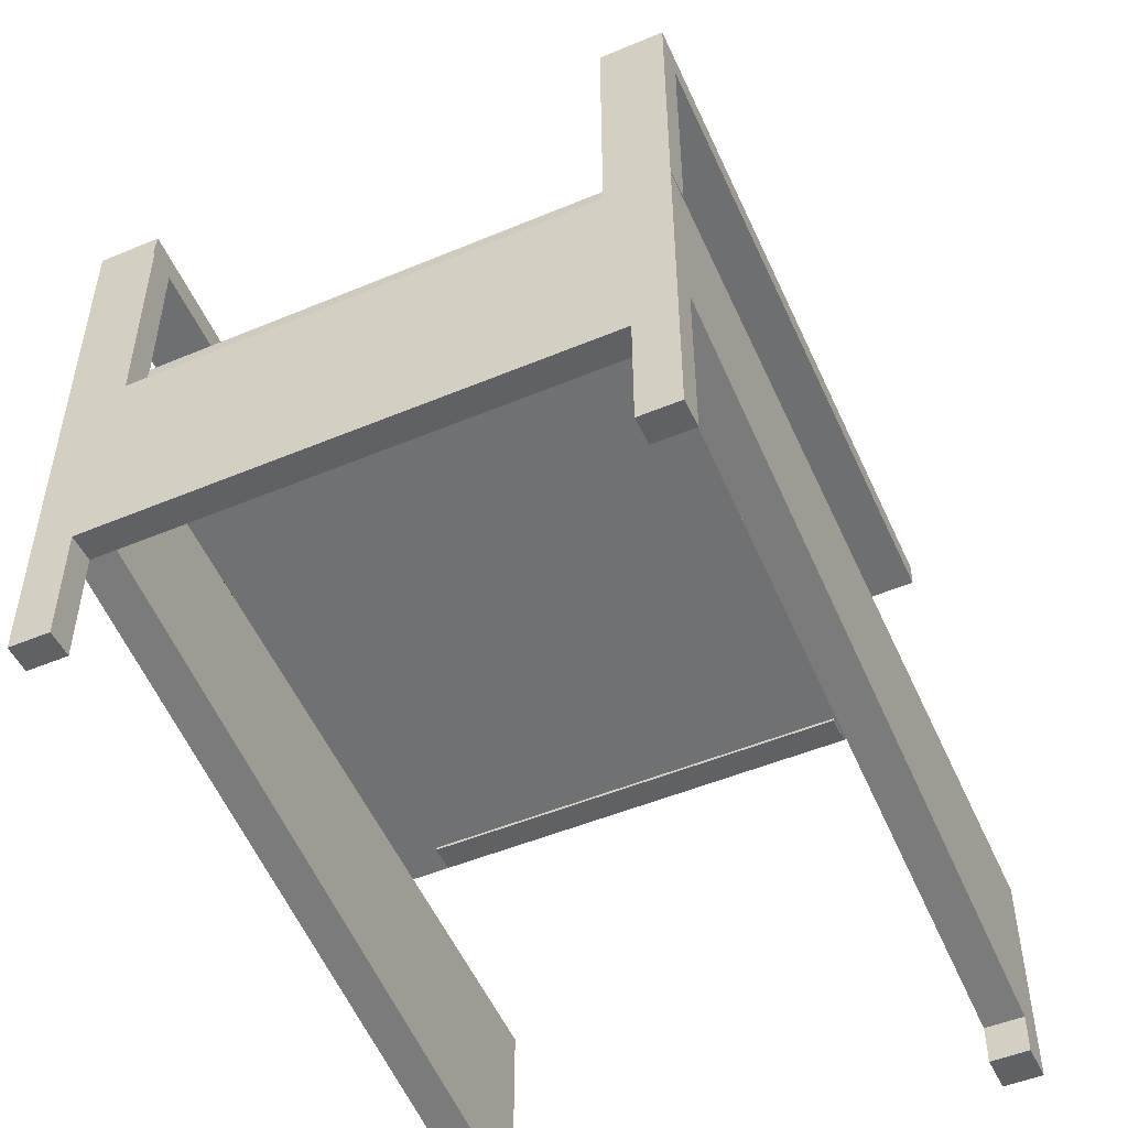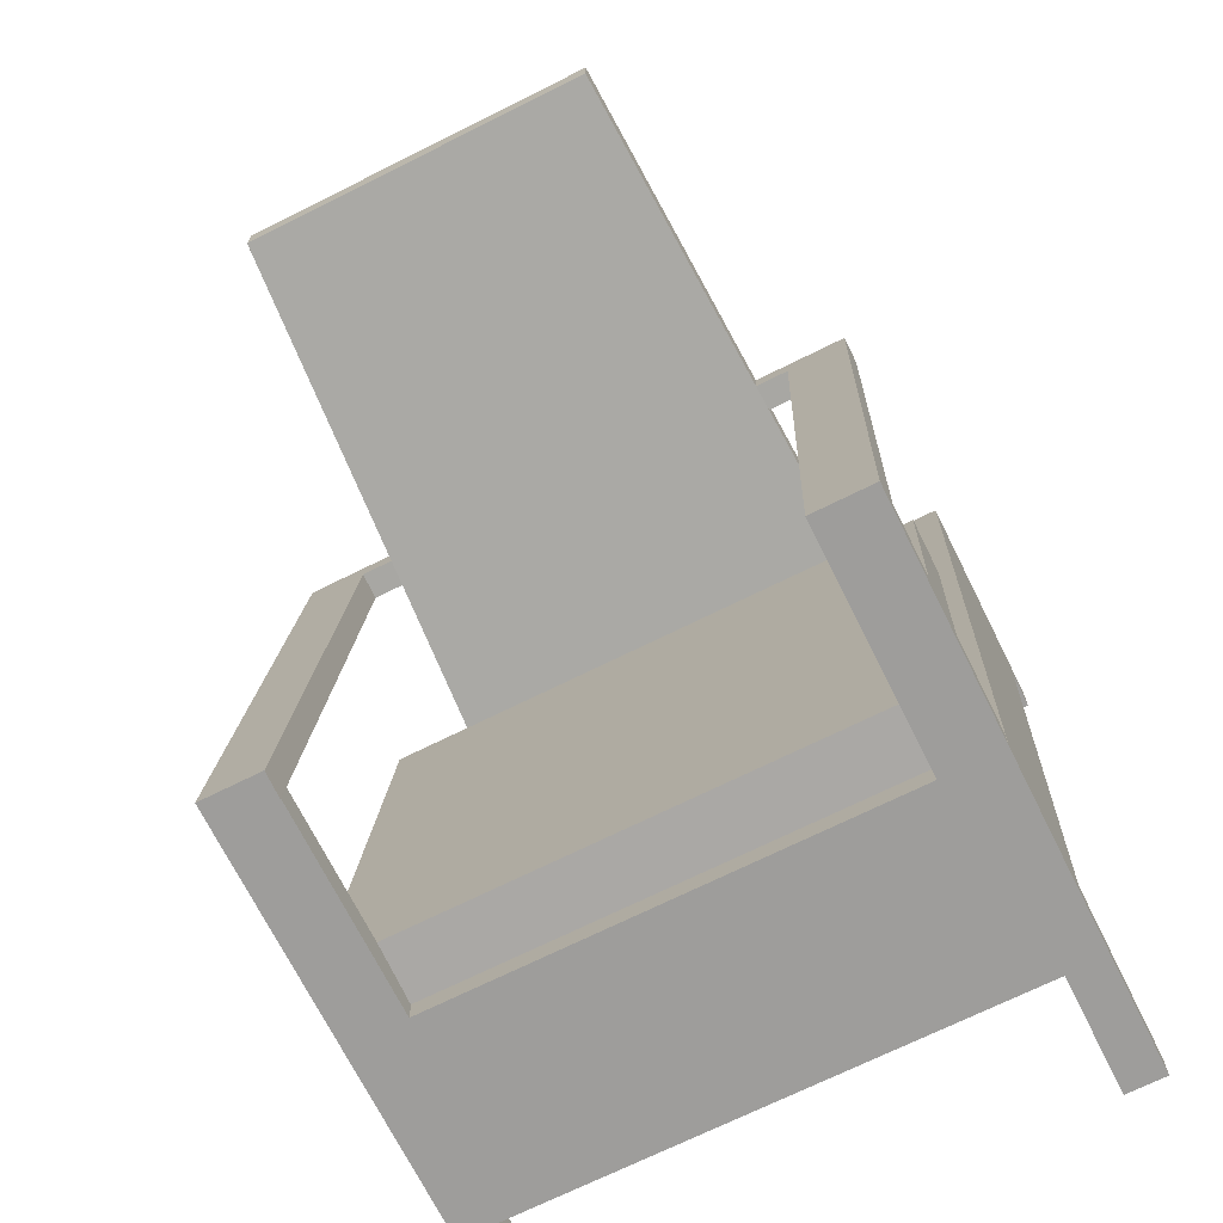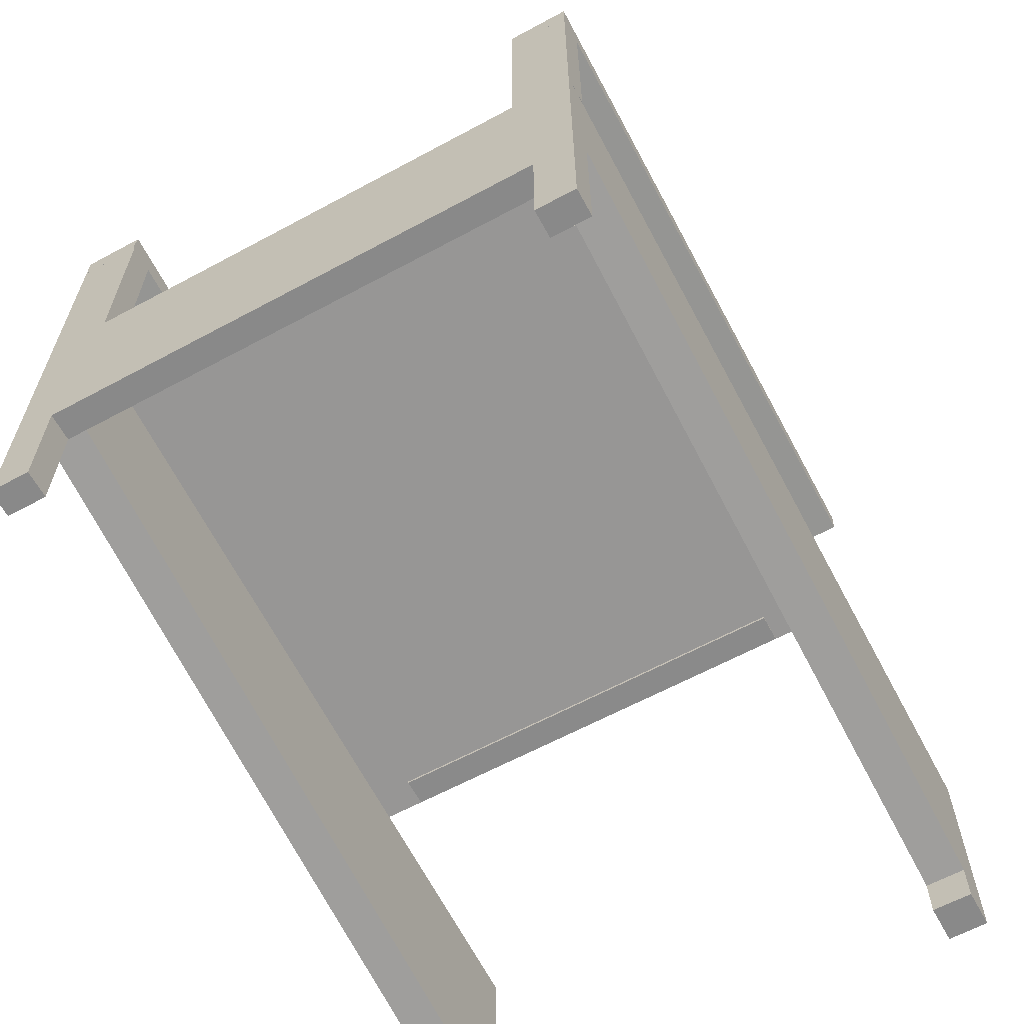
<metadata>
{"format":"obj","ext":"obj","renderer":"f3d","projection":"perspective","resolution":1024,"background":"white","views":[{"elev":-50.2,"azim":-155.3,"up":"+Y"},{"elev":-70.4,"azim":-153.5,"up":"+Z"},{"elev":-63.2,"azim":-151.4,"up":"+Y"}]}
</metadata>
<code>
v -0.2157 0.1107 -0.2544
v -0.2157 0.1104 -0.2722
v -0.2157 0.1107 -0.2752
v -0.2157 0.1099 -0.2665
v -0.2166 0.1107 -0.2752
v -0.2157 -0.04888 -0.2752
v -0.2157 0.1307 -0.2752
v -0.2157 0.1099 -0.2544
v -0.2157 0.07072 0.1802
v -0.2157 -0.04888 -0.2544
v -0.2619 0.1107 -0.2752
v -0.2166 0.1107 -0.2544
v -0.2157 0.09059 0.1819
v -0.2619 0.1099 -0.2544
v -0.2157 0.1088 -0.2544
v -0.2157 -0.004356 -0.2544
v -0.2619 0.1307 -0.2752
v -0.2619 0.07051 0.1825
v -0.2319 -0.04888 -0.2544
v -0.2319 -0.04888 -0.2752
v -0.2619 0.1107 -0.2544
v -0.2619 0.1088 -0.2544
v -0.2157 0.07051 0.1825
v -0.2619 -0.04888 -0.2752
v -0.2319 -0.051 -0.2544
v -0.2619 0.0886 0.2046
v -0.2619 0.1099 -0.2665
v -0.2506 -0.004356 -0.2544
v -0.2619 -0.004356 -0.2544
v -0.1907 0.07072 0.1802
v -0.2619 -0.04888 -0.2544
v -0.1907 0.06872 0.2029
v -0.2619 0.06872 0.2029
v -0.2619 -0.1138 0.3632
v 0.1309 -0.04888 -0.2752
v -0.2319 -0.08255 -0.2689
v -0.2319 -0.1985 -0.2752
v -0.2157 0.0886 0.2046
v -0.1907 0.09059 0.1819
v -0.2157 0.06872 0.2029
v -0.2619 -0.1586 -0.2544
v 0.1471 -0.051 -0.2544
v 0.1771 -0.04888 -0.2752
v -0.2319 -0.09552 0.1836
v -0.2319 -0.08255 -0.2544
v -0.2619 -0.2883 -0.2752
v -0.1907 0.0886 0.2046
v -0.2619 -0.2584 0.3338
v 0.1471 -0.04888 -0.2752
v -0.2319 -0.1138 0.3632
v -0.2319 -0.1586 -0.2544
v -0.2319 -0.2883 -0.2752
v 0.1471 -0.1985 -0.2752
v -0.2619 -0.2883 -0.2544
v -0.2619 -0.2883 0.3338
v -0.2319 -0.2584 0.3338
v 0.1471 -0.1138 0.3632
v 0.1309 -0.04888 -0.2549
v 0.1471 -0.09552 0.1836
v 0.1471 -0.2584 0.3338
v 0.1771 -0.04888 -0.2549
v 0.1771 -0.1138 0.3632
v -0.2319 -0.2883 0.3632
v -0.2319 -0.2883 -0.2544
v 0.1471 -0.2883 -0.2752
v 0.1471 -0.1985 -0.2544
v -0.2619 -0.2883 0.3632
v 0.1471 -0.04888 -0.2549
v 0.1471 -0.1586 -0.2544
v 0.1721 -0.04888 -0.2549
v 0.1771 -0.1586 -0.2544
v 0.1175 -0.09552 0.1836
v -0.199 -0.09552 0.1836
v 0.1175 -0.0924 0.1836
v 0.1175 -0.09545 0.1626
v -0.2319 -0.1985 -0.2544
v 0.1771 -0.2883 -0.2752
v 0.1471 -0.2883 -0.2544
v -0.2319 -0.2883 0.3338
v 0.1471 -0.2883 0.3632
v 0.1309 -0.04888 -0.2544
v 0.1309 0.11 -0.2678
v 0.1309 0.1107 -0.2544
v 0.1309 0.1107 -0.2752
v 0.1309 0.1307 -0.2752
v 0.1309 0.1088 -0.2544
v 0.1471 -0.04888 -0.2544
v 0.1771 -0.2584 0.3338
v 0.1765 0.1107 -0.2752
v 0.1771 0.1107 -0.2752
v 0.1765 0.1107 -0.2753
v 0.1312 0.07052 0.1823
v -0.199 -0.0924 0.1836
v 0.1175 -0.09233 0.1626
v -0.199 -0.09545 0.1626
v 0.1771 -0.2883 0.3632
v 0.1309 0.11 -0.2544
v 0.1307 0.09215 0.1642
v 0.1309 0.1108 -0.277
v 0.1471 -0.2883 0.3338
v 0.1771 -0.04888 -0.2544
v 0.1771 0.11 -0.2678
v 0.1771 0.1307 -0.2752
v 0.1771 0.1107 -0.2544
v 0.1771 0.11 -0.2544
v 0.1771 0.1088 -0.2544
v 0.177 0.1278 -0.2427
v 0.1771 -0.2883 -0.2544
v 0.1771 -0.2883 0.3338
v 0.1765 0.1107 -0.2544
v 0.1769 0.07052 0.1823
v 0.1084 0.06869 0.2028
v -0.199 -0.09233 0.1626
v 0.115 -0.04723 0.1674
v 0.1307 0.08861 0.2045
v 0.1307 0.09211 0.1642
v 0.1312 0.07052 0.1824
v -0.179 0.3422 0.2353
v 0.09284 0.3422 0.2085
v -0.1906 0.09059 0.1819
v 0.1077 0.08001 0.1808
v 0.1769 0.0886 0.2045
v 0.1307 0.0904 0.184
v 0.1769 0.1307 -0.2752
v 0.1307 0.09057 0.1817
v 0.1307 0.07226 0.1624
v 0.1769 0.09214 0.1642
v 0.1307 0.06874 0.2027
v 0.1769 0.06872 0.2028
v 0.09284 0.3422 0.2353
v -0.179 0.3422 0.2085
v 0.1071 0.09059 0.1819
v 0.1307 0.08857 0.2045
v 0.1307 0.09061 0.1817
v 0.1769 0.1278 -0.2427
v 0.1307 0.07184 0.1673
v 0.1307 0.07052 0.1823
v 0.1071 0.09061 0.1817
v 0.1307 0.06872 0.2028
v 0.1307 0.09061 0.1817
v 0.1307 0.09215 0.1642
v 0.1307 0.07073 0.18
v 0.1307 0.06997 0.1886
v 0.1057 0.08857 0.2045
v 0.1072 0.08861 0.2045
v 0.1307 0.09061 0.1817
v 0.1307 0.06869 0.2028
v 0.1072 0.08857 0.2045
v 0.1083 0.07073 0.18
v 0.1307 0.07059 0.1816
v 0.1057 0.06869 0.2028
v 0.1057 0.06874 0.2027
v 0.1057 0.07052 0.1824
v 0.1057 0.07073 0.18
v -0.2506 -0.04847 -0.2589
v -0.2507 -0.04723 0.1674
v -0.2157 -0.04847 -0.2589
v -0.2507 -0.09135 0.1629
v 0.1013 -0.04723 0.1674
v 0.1309 -0.04847 -0.2589
v 0.1013 -0.04723 0.1674
v 0.1013 -0.09134 0.1629
v 0.1309 -0.004356 -0.2544
v 0.1013 -0.09134 0.1629
v 0.1721 -0.04723 0.1674
v 0.1771 -0.04446 -0.2544
v 0.1721 -0.004356 -0.2544
v 0.1309 -0.04446 -0.2544
v 0.1721 -0.04446 -0.2544
v 0.1721 -0.09134 0.1629
v 0.1771 -0.004356 -0.2544
v -0.1887 0.09215 0.1642
v -0.1885 0.09215 0.1642
v 0.1771 0.09215 0.1642
v 0.1309 0.0904 0.1841
v 0.1309 0.09038 0.1843
v -0.1885 0.0886 0.2046
v 0.1307 0.07223 0.1624
v 0.1307 0.07222 0.1626
v 0.1309 0.07047 0.1825
v 0.09659 0.09164 0.1696
v 0.09659 0.09167 0.1696
v 0.1038 0.09038 0.1843
v 0.1037 0.09038 0.1843
v 0.1038 0.07051 0.1825
v 0.1307 0.09215 0.1641
v -0.2319 -0.08255 -0.2752
g mesh1_mesh1-geometry
f 1 2 3
f 2 1 4
f 3 2 1
f 4 1 2
f 5 3 2
f 2 3 5
f 3 6 2
f 5 1 3
f 3 1 5
f 3 1 7
f 4 1 8
f 8 1 4
f 2 9 4
f 4 2 10
f 7 3 5
f 5 3 7
f 5 11 3
f 5 9 2
f 10 2 6
f 3 11 6
f 1 5 12
f 12 5 1
f 13 7 1
f 1 8 14
f 8 13 1
f 15 4 8
f 8 4 15
f 15 4 9
f 16 4 10
f 7 17 5
f 11 12 5
f 5 12 11
f 11 5 17
f 11 18 5
f 5 18 9
f 19 6 10
f 10 6 19
f 6 11 20
f 12 1 21
f 7 13 17
f 14 8 22
f 21 1 14
f 15 13 8
f 4 16 15
f 8 15 22
f 9 13 15
f 10 19 16
f 12 11 21
f 21 11 12
f 11 17 21
f 22 18 11
f 23 9 18
f 6 19 20
f 20 19 6
f 24 20 11
f 20 6 25
f 24 6 20
f 17 13 26
f 22 27 14
f 22 14 18
f 14 27 21
f 21 18 14
f 16 28 15
f 22 15 29
f 9 30 13
f 31 16 19
f 11 21 27
f 26 21 17
f 27 22 11
f 23 32 9
f 18 33 23
f 31 20 19
f 19 20 31
f 20 31 24
f 24 31 20
f 20 34 24
f 24 11 31
f 6 35 25
f 25 34 20
f 36 25 20
f 20 25 36
f 24 37 6
f 38 26 13
f 29 27 22
f 18 21 26
f 29 15 28
f 28 16 31
f 39 13 30
f 30 9 32
f 27 31 11
f 40 32 23
f 40 23 33
f 33 18 26
f 41 24 34
f 25 35 42
f 6 43 35
f 44 34 25
f 25 36 45
f 45 36 25
f 46 37 24
f 37 43 6
f 38 47 26
f 38 13 47
f 29 31 27
f 29 28 31
f 39 47 13
f 39 32 30
f 30 32 39
f 40 33 32
f 26 32 33
f 24 41 46
f 41 34 48
f 49 42 35
f 25 42 45
f 35 43 49
f 34 44 50
f 25 51 44
f 51 45 36
f 36 45 51
f 51 25 45
f 37 46 52
f 53 43 37
f 47 32 26
f 32 39 47
f 47 39 32
f 54 46 41
f 48 34 55
f 56 41 48
f 42 49 57
f 49 58 35
f 59 60 42
f 59 42 57
f 45 42 51
f 61 49 43
f 43 62 49
f 44 56 50
f 63 34 50
f 44 51 56
f 46 64 52
f 52 64 46
f 64 37 52
f 65 43 53
f 37 66 53
f 64 46 54
f 54 46 64
f 41 64 54
f 55 34 67
f 55 56 48
f 41 56 51
f 57 49 62
f 58 49 68
f 69 42 60
f 57 60 59
f 42 69 51
f 49 61 70
f 62 43 71
f 50 56 63
f 34 63 67
f 72 73 74
f 72 75 73
f 37 64 76
f 43 65 77
f 65 53 78
f 66 37 76
f 66 78 53
f 64 41 76
f 63 55 67
f 67 55 63
f 56 55 79
f 76 41 51
f 57 62 80
f 49 70 68
f 68 81 58
f 82 83 84
f 85 82 84
f 86 84 82
f 69 60 71
f 80 60 57
f 51 69 76
f 61 87 70
f 77 71 43
f 88 62 71
f 89 90 84
f 83 89 84
f 84 89 91
f 91 89 84
f 92 89 84
f 63 56 79
f 93 74 73
f 72 94 74
f 74 94 72
f 95 73 75
f 94 72 75
f 75 72 94
f 77 78 65
f 65 78 77
f 66 76 69
f 66 71 78
f 55 63 79
f 79 63 55
f 96 80 62
f 70 87 68
f 81 68 87
f 83 82 97
f 82 85 98
f 85 84 90
f 85 84 99
f 99 84 85
f 92 84 86
f 82 98 86
f 97 82 86
f 88 71 60
f 69 71 66
f 100 60 80
f 87 61 101
f 102 103 90
f 104 102 90
f 89 102 90
f 90 102 89
f 105 106 102
f 107 102 106
f 102 89 106
f 106 89 102
f 71 77 108
f 109 62 88
f 110 90 89
f 89 83 110
f 89 92 111
f 74 93 112
f 93 73 113
f 94 74 114
f 95 113 73
f 113 75 95
f 95 75 113
f 75 113 94
f 94 113 75
f 78 77 108
f 108 77 78
f 108 78 71
f 80 109 96
f 96 109 80
f 96 62 109
f 85 115 98
f 103 85 90
f 86 98 116
f 88 60 109
f 100 109 60
f 109 80 100
f 100 80 109
f 103 102 107
f 102 104 105
f 90 110 104
f 107 106 111
f 106 89 111
f 111 89 106
f 92 117 111
f 111 117 92
f 118 112 93
f 112 119 74
f 113 120 93
f 121 114 74
f 114 120 94
f 113 94 120
f 85 122 115
f 98 115 123
f 124 85 103
f 98 125 116
f 116 125 98
f 86 116 126
f 107 124 103
f 103 124 107
f 107 111 127
f 128 117 92
f 117 129 111
f 130 112 118
f 118 93 131
f 119 132 74
f 130 119 112
f 131 93 120
f 121 120 114
f 132 121 74
f 85 127 122
f 115 122 133
f 134 115 123
f 123 115 134
f 133 123 115
f 115 123 133
f 134 98 123
f 135 85 124
f 125 98 134
f 134 98 125
f 136 116 125
f 116 136 126
f 124 107 135
f 135 107 124
f 127 111 122
f 127 135 107
f 107 135 127
f 129 117 128
f 128 92 137
f 122 111 129
f 118 131 130
f 119 120 132
f 119 130 131
f 131 120 119
f 132 120 121
f 132 138 121
f 121 138 132
f 85 135 127
f 133 122 139
f 115 134 140
f 140 134 115
f 133 134 123
f 123 134 133
f 141 98 134
f 134 98 141
f 140 125 134
f 134 133 125
f 125 133 134
f 136 125 142
f 129 128 139
f 128 137 143
f 129 139 122
f 138 140 132
f 138 121 125
f 133 139 144
f 115 145 140
f 140 138 125
f 125 121 142
f 143 137 142
f 128 143 142
f 132 140 145
f 138 146 140
f 140 146 138
f 139 147 144
f 148 133 144
f 149 142 121
f 150 142 137
f 149 128 142
f 144 147 151
f 152 128 149
f 112 151 147
f 153 152 149
f 154 153 149
g mesh1_mesh1-geometry
f 2 6 3
f 7 1 3
f 4 9 2
f 10 2 4
f 3 11 5
f 2 9 5
f 6 2 10
f 6 11 3
f 1 7 13
f 14 8 1
f 1 13 8
f 9 4 15
f 10 4 16
f 5 17 7
f 17 5 11
f 5 18 11
f 9 18 5
f 20 11 6
f 21 1 12
f 17 13 7
f 22 8 14
f 14 1 21
f 8 13 15
f 15 16 4
f 22 15 8
f 15 13 9
f 16 19 10
f 21 17 11
f 11 18 22
f 18 9 23
f 11 20 24
f 25 6 20
f 20 6 24
f 26 13 17
f 14 27 22
f 18 14 22
f 21 27 14
f 14 18 21
f 15 28 16
f 29 15 22
f 13 30 9
f 19 16 31
f 27 21 11
f 17 21 26
f 11 22 27
f 9 32 23
f 23 33 18
f 24 34 20
f 31 11 24
f 25 35 6
f 20 34 25
f 6 37 24
f 13 26 38
f 22 27 29
f 26 21 18
f 28 15 29
f 16 155 28
f 28 155 16
f 28 16 156
f 31 16 28
f 30 13 39
f 32 9 30
f 11 31 27
f 23 32 40
f 33 23 40
f 26 18 33
f 34 24 41
f 42 35 25
f 35 43 6
f 25 34 44
f 24 37 46
f 6 43 37
f 26 47 38
f 47 13 38
f 27 31 29
f 31 28 29
f 155 16 157
f 157 16 155
f 155 28 158
f 156 16 159
f 156 158 28
f 13 47 39
f 32 33 40
f 33 32 26
f 46 41 24
f 48 34 41
f 35 42 49
f 25 59 42
f 42 59 25
f 45 42 25
f 49 43 35
f 50 44 34
f 73 25 44
f 44 25 73
f 44 51 25
f 45 25 51
f 52 46 37
f 37 43 53
f 26 32 47
f 157 160 16
f 157 158 155
f 155 158 157
f 159 16 161
f 159 162 156
f 158 156 162
f 41 46 54
f 55 34 48
f 48 41 56
f 57 49 42
f 35 58 49
f 84 49 35
f 35 49 84
f 59 25 72
f 72 25 59
f 42 60 59
f 57 42 59
f 51 42 45
f 43 49 61
f 49 62 43
f 49 84 43
f 43 84 49
f 50 56 44
f 50 34 63
f 72 25 73
f 73 25 72
f 56 51 44
f 52 37 64
f 53 43 65
f 53 66 37
f 163 16 160
f 160 164 157
f 157 164 160
f 157 162 158
f 158 162 157
f 161 16 114
f 162 161 159
f 159 161 162
f 54 64 41
f 67 34 55
f 51 56 41
f 62 49 57
f 68 49 58
f 160 35 58
f 58 35 160
f 35 82 84
f 84 82 35
f 60 42 69
f 59 60 57
f 51 69 42
f 70 61 49
f 43 102 61
f 61 102 43
f 71 43 62
f 43 84 89
f 89 84 43
f 63 56 50
f 67 63 34
f 74 73 72
f 73 75 72
f 76 64 37
f 77 65 43
f 78 53 65
f 76 37 66
f 53 78 66
f 16 163 114
f 58 163 160
f 160 163 58
f 86 160 163
f 163 160 86
f 58 164 160
f 160 164 58
f 157 164 162
f 162 164 157
f 114 165 161
f 161 162 164
f 164 162 161
f 76 41 64
f 51 41 76
f 80 62 57
f 68 70 49
f 68 164 58
f 58 164 68
f 58 81 68
f 58 70 68
f 68 70 58
f 82 35 160
f 160 35 82
f 84 83 82
f 84 82 85
f 82 84 86
f 71 60 69
f 57 60 80
f 76 69 51
f 70 87 61
f 70 166 61
f 61 166 70
f 102 43 90
f 90 43 102
f 61 102 106
f 106 102 61
f 43 71 77
f 71 62 88
f 84 90 89
f 84 89 83
f 84 89 92
f 90 43 89
f 89 43 90
f 79 56 63
f 73 74 93
f 75 73 95
f 69 76 66
f 78 71 66
f 163 167 114
f 163 58 168
f 168 58 163
f 160 86 82
f 82 86 160
f 163 106 86
f 86 106 163
f 161 165 164
f 165 114 167
f 62 80 96
f 68 87 70
f 70 164 68
f 68 164 70
f 87 68 81
f 168 58 81
f 81 58 168
f 70 58 169
f 169 58 70
f 97 82 83
f 98 85 82
f 90 84 85
f 86 84 92
f 86 98 82
f 86 82 97
f 60 71 88
f 66 71 69
f 80 60 100
f 101 61 87
f 166 70 169
f 169 70 166
f 101 61 166
f 166 61 101
f 61 106 166
f 166 106 61
f 90 103 102
f 90 102 104
f 102 106 105
f 106 102 107
f 108 77 71
f 88 62 109
f 89 90 110
f 110 83 89
f 111 92 89
f 112 93 74
f 114 74 94
f 71 78 108
f 168 167 163
f 163 167 168
f 167 106 163
f 163 106 167
f 169 58 168
f 168 58 169
f 86 106 105
f 105 106 86
f 170 164 165
f 165 167 170
f 109 62 96
f 164 70 170
f 170 70 164
f 87 166 81
f 81 166 87
f 81 169 168
f 168 169 81
f 70 170 169
f 97 105 83
f 83 105 97
f 98 115 85
f 90 85 103
f 116 98 86
f 86 105 97
f 97 105 86
f 109 60 88
f 60 109 100
f 166 87 101
f 101 87 166
f 171 169 166
f 166 169 171
f 81 166 169
f 169 166 81
f 166 106 171
f 171 106 166
f 107 102 103
f 105 104 102
f 104 110 90
f 111 106 107
f 83 105 110
f 110 105 83
f 93 112 118
f 74 119 112
f 93 120 113
f 74 114 121
f 94 120 114
f 120 94 113
f 167 168 169
f 169 168 167
f 106 167 171
f 171 167 106
f 167 169 170
f 115 122 85
f 123 115 98
f 103 85 124
f 126 116 86
f 169 171 167
f 167 171 169
f 104 110 105
f 105 110 104
f 127 111 107
f 92 117 128
f 111 129 117
f 118 112 130
f 131 93 118
f 74 132 119
f 112 119 130
f 120 93 131
f 114 120 121
f 74 121 132
f 122 127 85
f 123 98 134
f 124 85 135
f 125 116 136
f 126 136 116
f 122 111 127
f 128 117 129
f 137 92 128
f 129 111 122
f 130 131 118
f 132 120 119
f 131 130 119
f 119 120 131
f 121 120 132
f 127 135 85
f 134 125 140
f 142 125 136
f 139 128 129
f 143 137 128
f 132 140 138
f 125 121 138
f 140 145 115
f 125 138 140
f 142 121 125
f 142 137 143
f 142 143 128
f 145 140 132
f 121 142 149
f 137 142 150
f 142 128 149
f 149 128 152
f 149 152 153
f 149 153 154
g mesh1_mesh1-geometry
f 156 16 28
f 158 28 155
f 159 16 156
f 28 158 156
f 16 160 157
f 161 16 159
f 156 162 159
f 162 156 158
f 160 16 163
f 114 16 161
f 114 163 16
f 161 165 114
f 114 167 163
f 164 165 161
f 167 114 165
f 165 164 170
f 170 167 165
f 169 170 70
f 170 169 167
g mesh1_mesh1-geometry
f 48 56 55
f 79 55 56
f 113 73 93
f 73 113 95
f 133 122 115
f 139 122 133
f 122 139 129
f 144 139 133
f 144 147 139
f 144 133 148
f 151 147 144
f 147 151 112
g mesh2_mesh2-geometry
l 2 3
l 3 1
l 7 3
l 1 12
l 12 21
l 5 12
g mesh3_mesh3-geometry
l 4 8
g mesh4_mesh4-geometry
l 172 173
g mesh5_mesh5-geometry
l 127 174
g mesh6_mesh6-geometry
l 96 109
l 80 96
l 100 109
l 100 80
g mesh7_mesh7-geometry
l 65 78
l 65 77
l 78 108
l 108 77
g mesh8_mesh8-geometry
l 175 176
g mesh9_mesh9-geometry
l 177 47
l 39 47
l 39 120
g mesh10_mesh10-geometry
l 98 116
l 116 125
g mesh11_mesh11-geometry
l 111 92
l 89 111
g mesh12_mesh12-geometry
l 20 19
l 31 19
l 10 19
l 24 31
l 6 10
g mesh13_mesh13-geometry
l 126 178
l 179 178
l 178 86
l 147 179
l 179 180
g mesh14_mesh14-geometry
l 181 182
g mesh15_mesh15-geometry
l 183 184
l 183 185
g mesh16_mesh16-geometry
l 107 135
g mesh17_mesh17-geometry
l 115 133
l 140 115
g mesh18_mesh18-geometry
l 46 54
l 52 46
l 54 64
g mesh19_mesh19-geometry
l 55 67
l 55 79
l 67 63
l 79 63
g mesh20_mesh20-geometry
l 75 72
l 94 75
l 95 75
g mesh21_mesh21-geometry
l 148 132
g mesh22_mesh22-geometry
l 186 141
g mesh23_mesh23-geometry
l 36 45
l 187 36

</code>
